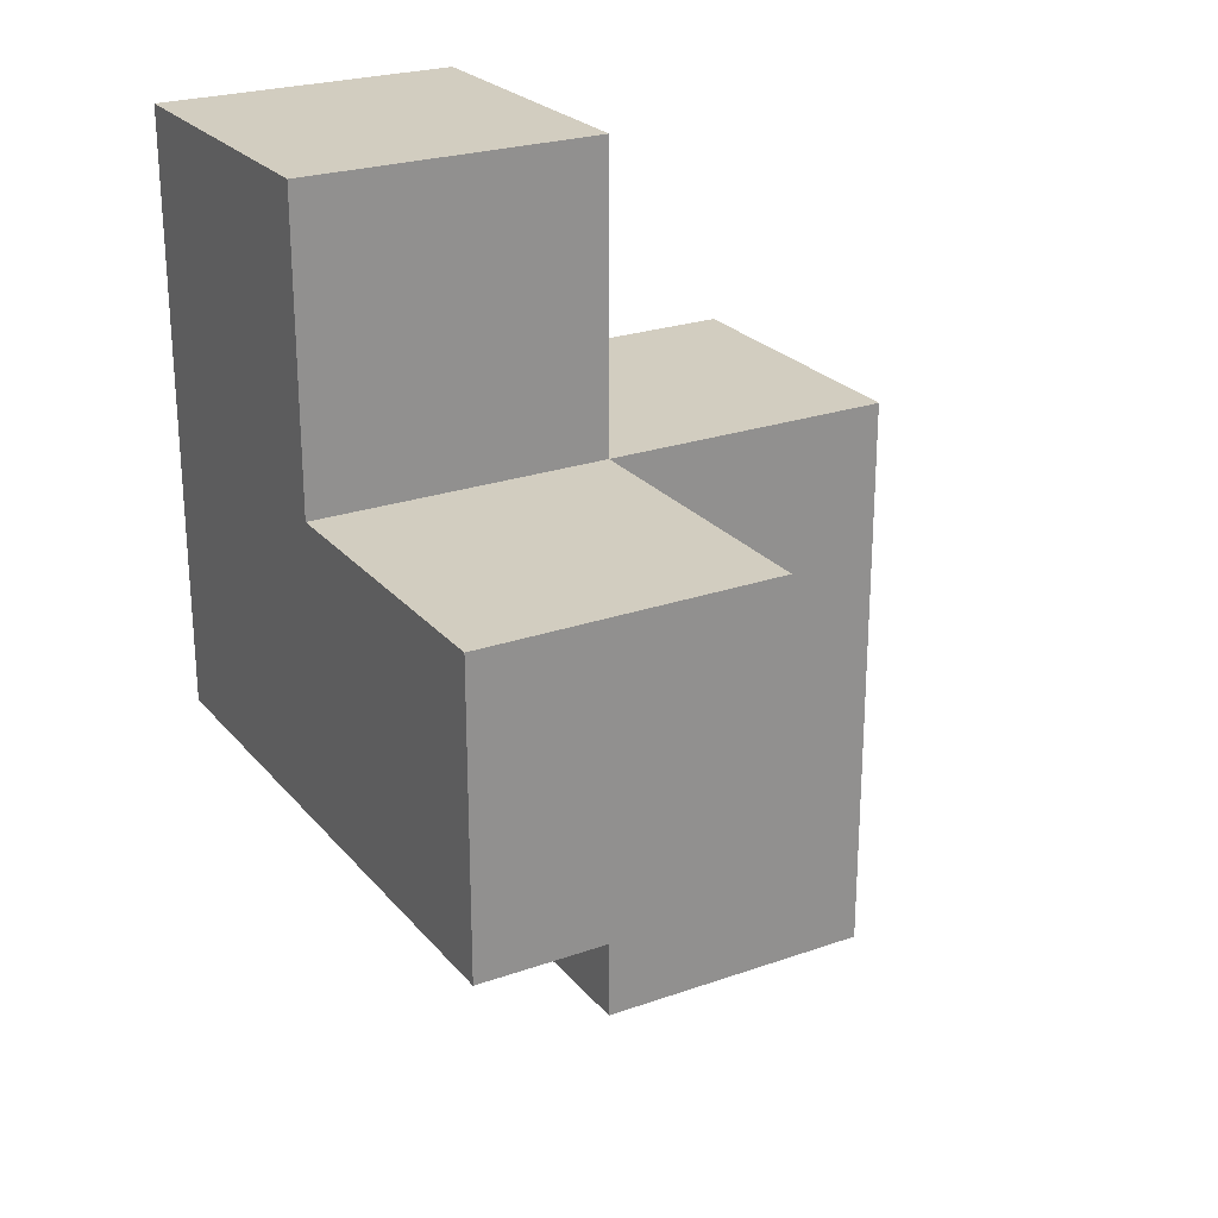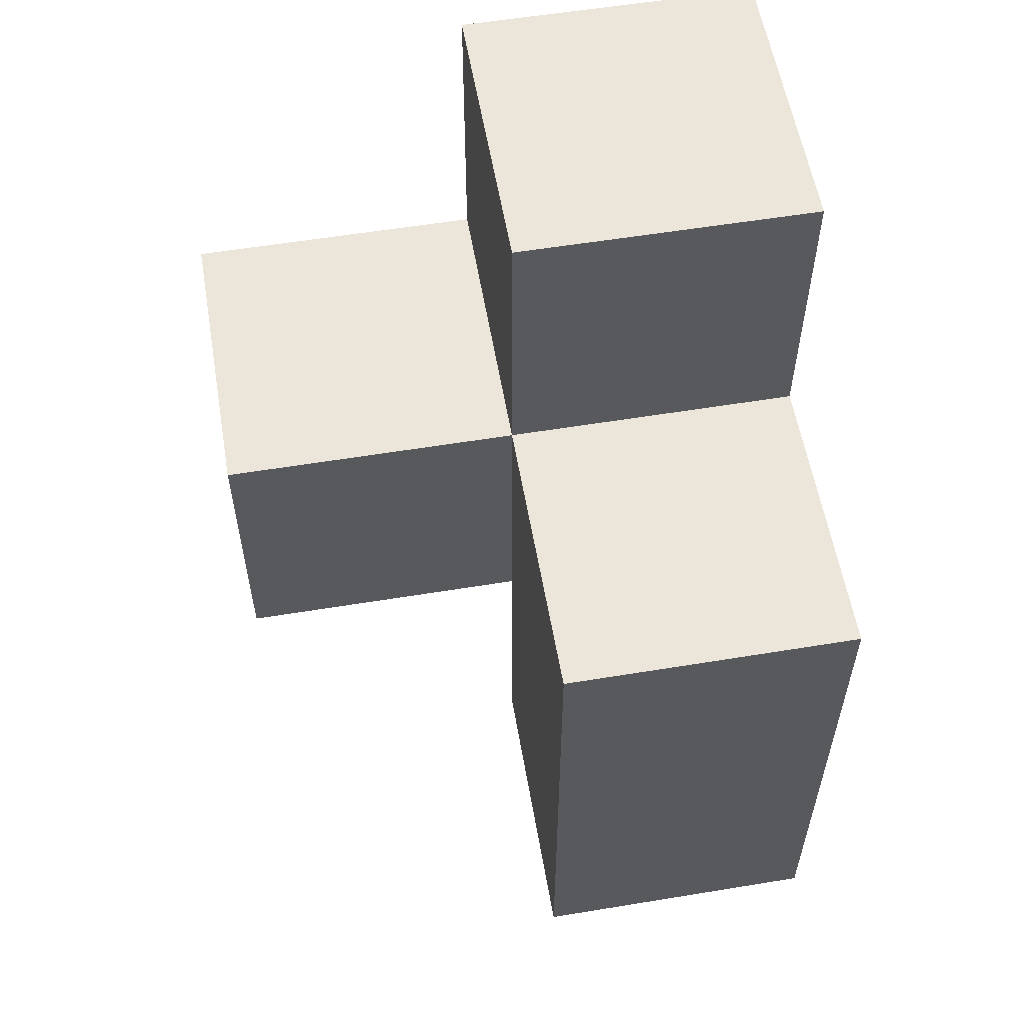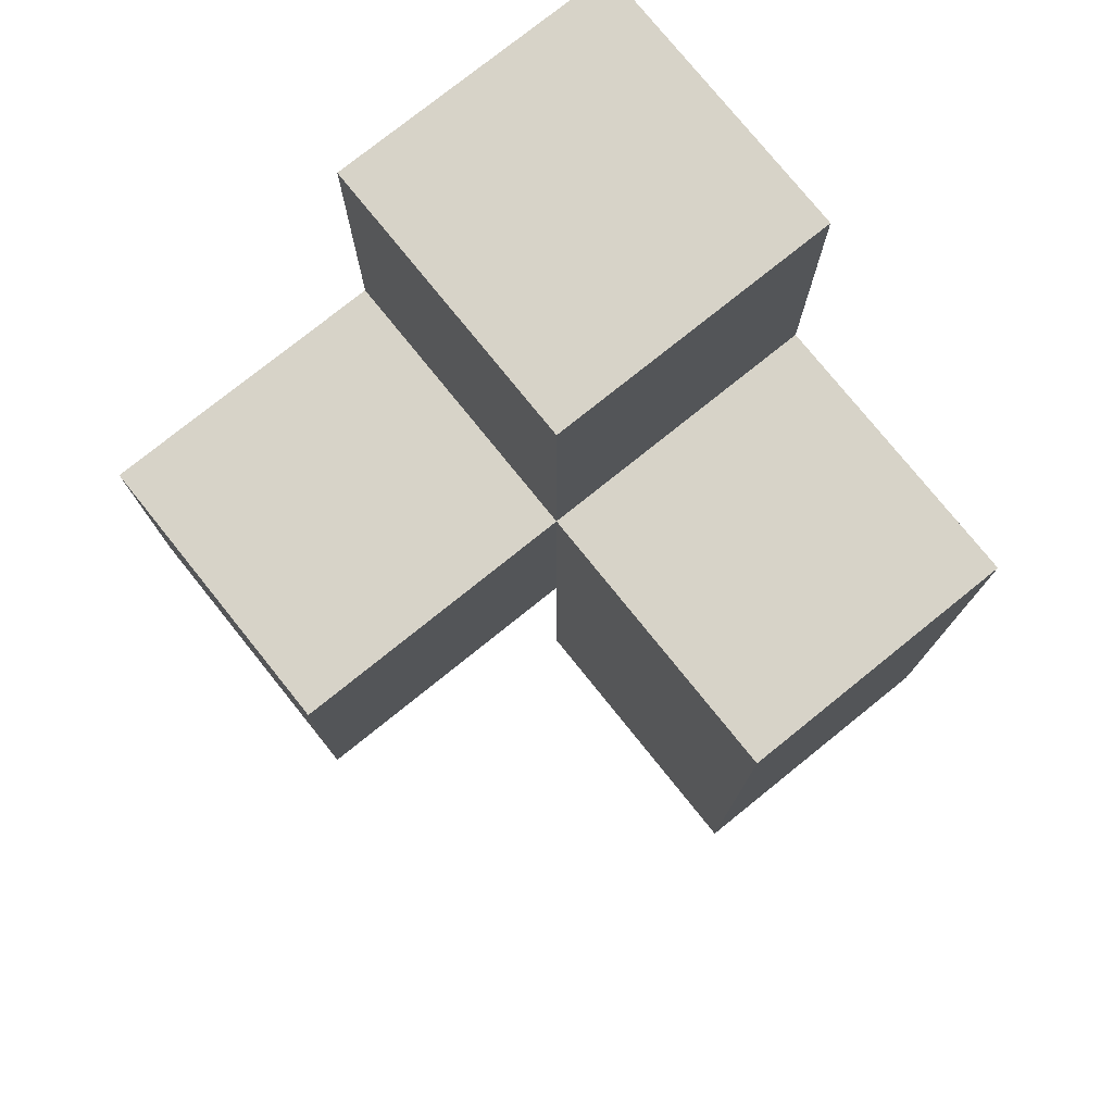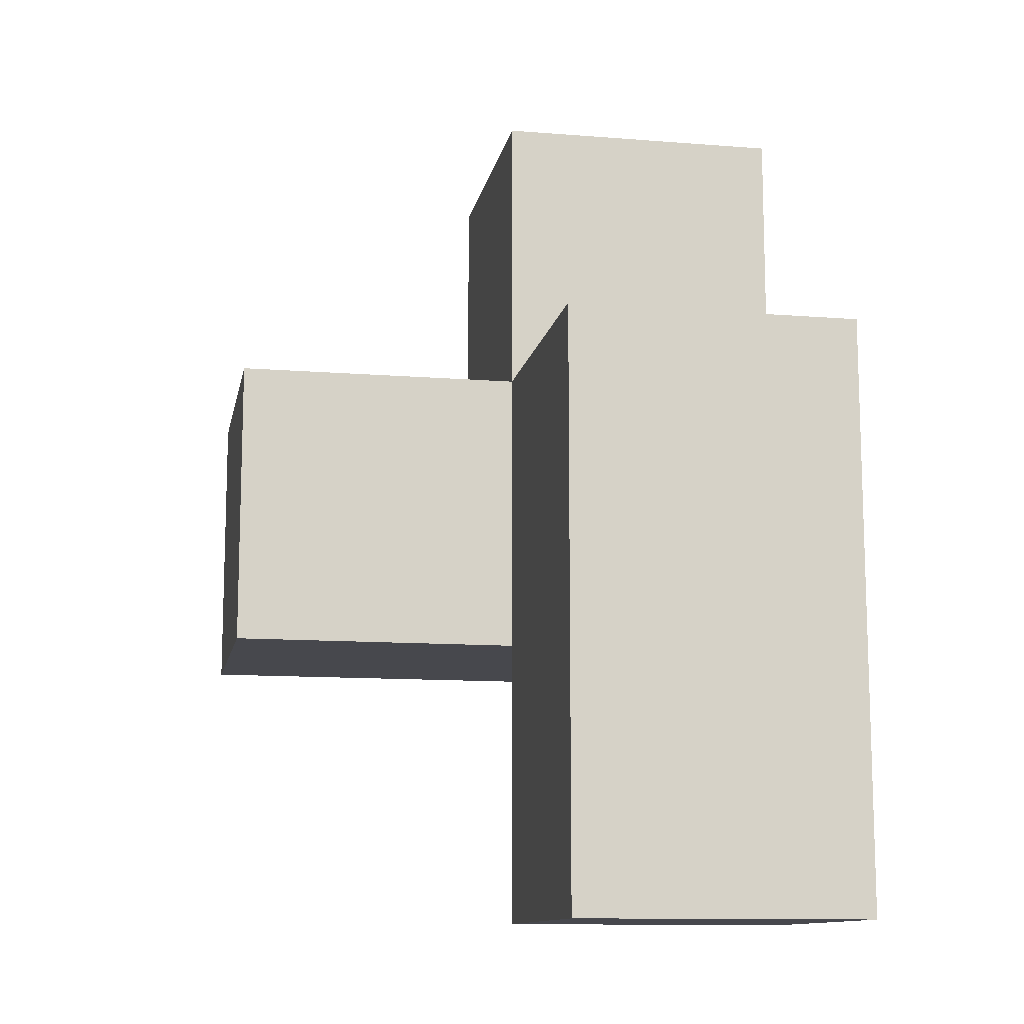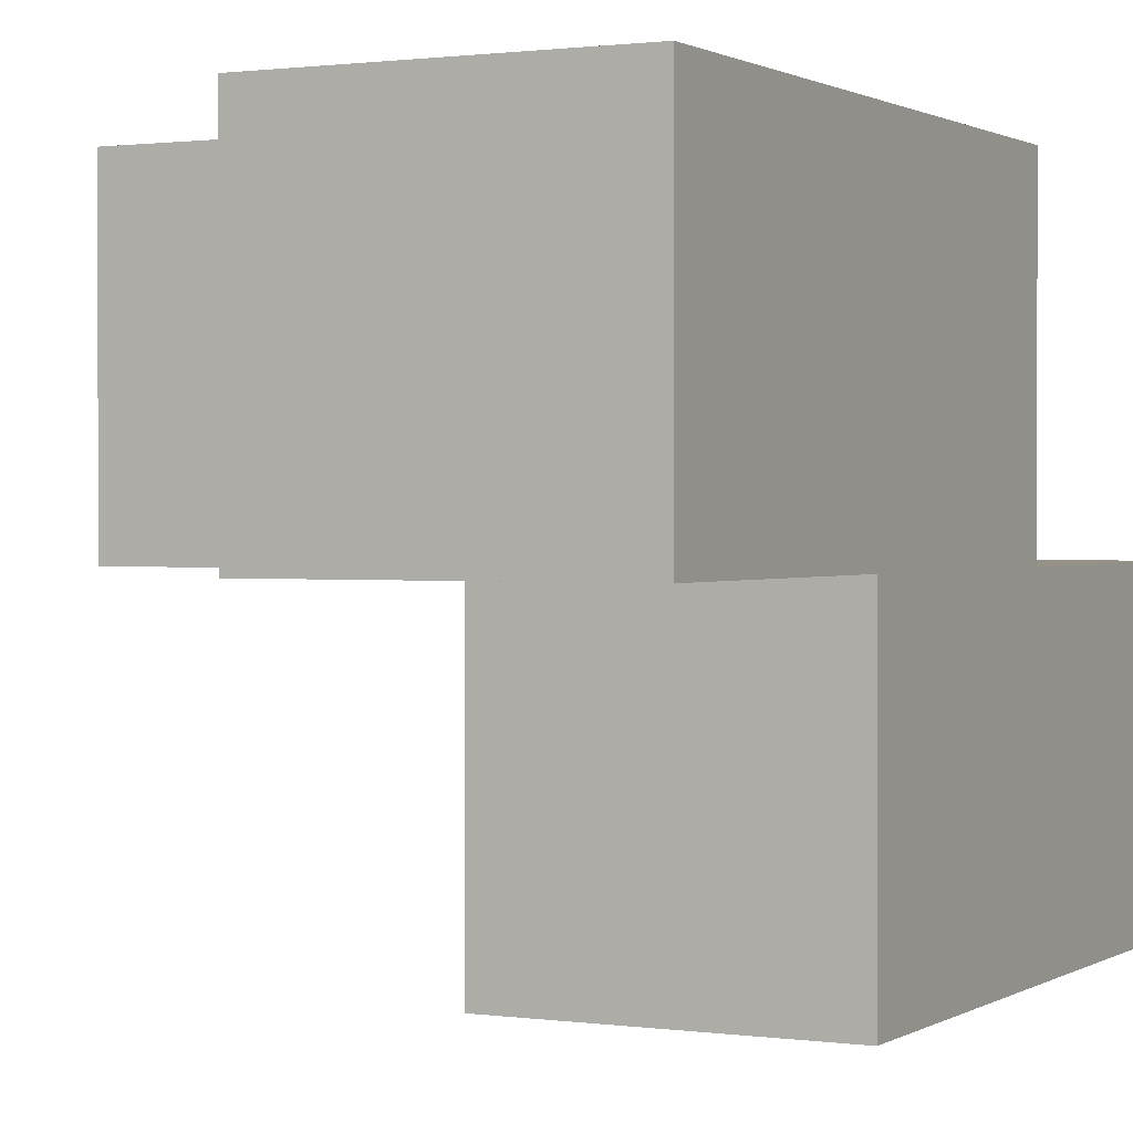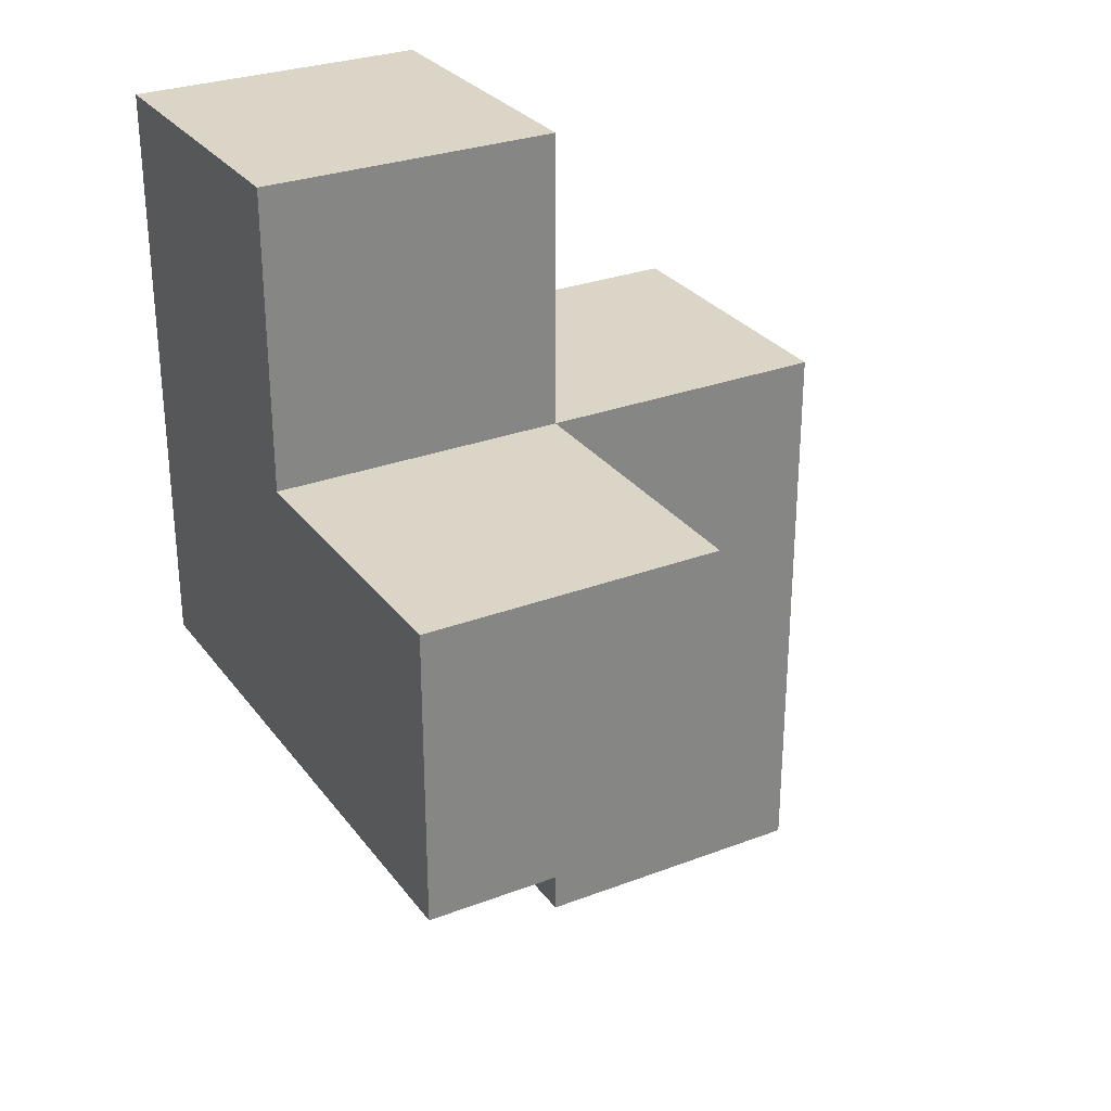
<metadata>
{"format":"obj","ext":"obj","renderer":"f3d","projection":"perspective","resolution":1024,"background":"white","views":[{"elev":24.5,"azim":60.1,"up":"+Y"},{"elev":57.4,"azim":170.3,"up":"+Y"},{"elev":77.0,"azim":141.2,"up":"+Y"},{"elev":-11.9,"azim":169.3,"up":"+Y"},{"elev":1.0,"azim":-152.6,"up":"+Z"},{"elev":29.0,"azim":60.6,"up":"+Y"}]}
</metadata>
<code>
v 0.0075 1.015 3.001
v 0.0075 2.995 3.001
v 0.9975 2.005 2.011
v 0.9975 2.995 3.001
v 1.988 2.995 3.001
v 0.0075 2.005 3.991
v 0.9975 1.015 3.001
v 0.0075 3.985 3.991
v 1.988 2.005 3.991
v 0.0075 1.015 2.011
v 0.0075 2.995 2.011
v 0.9975 2.005 3.991
v 0.9975 3.985 3.991
v 0.9975 2.995 2.011
v 0.0075 2.005 3.001
v 0.9975 1.015 2.011
v 0.0075 3.985 3.001
v 1.988 2.005 3.001
v 0.0075 2.995 3.991
v 0.9975 2.005 3.001
v 0.9975 2.995 3.991
v 0.9975 3.985 3.001
v 1.988 2.995 3.991
v 0.0075 2.005 2.011
f 6 12 19
f 21 19 12
f 15 20 6
f 12 6 20
f 2 15 19
f 6 19 15
f 4 2 22
f 17 22 2
f 19 21 8
f 13 8 21
f 22 17 13
f 8 13 17
f 17 2 8
f 19 8 2
f 4 22 21
f 13 21 22
f 3 24 14
f 11 14 24
f 14 11 4
f 2 4 11
f 11 24 2
f 15 2 24
f 3 14 20
f 4 20 14
f 18 20 5
f 4 5 20
f 12 9 21
f 23 21 9
f 20 18 12
f 9 12 18
f 5 4 23
f 21 23 4
f 18 5 9
f 23 9 5
f 16 10 3
f 24 3 10
f 1 7 15
f 20 15 7
f 10 16 1
f 7 1 16
f 24 10 15
f 1 15 10
f 16 3 7
f 20 7 3

</code>
